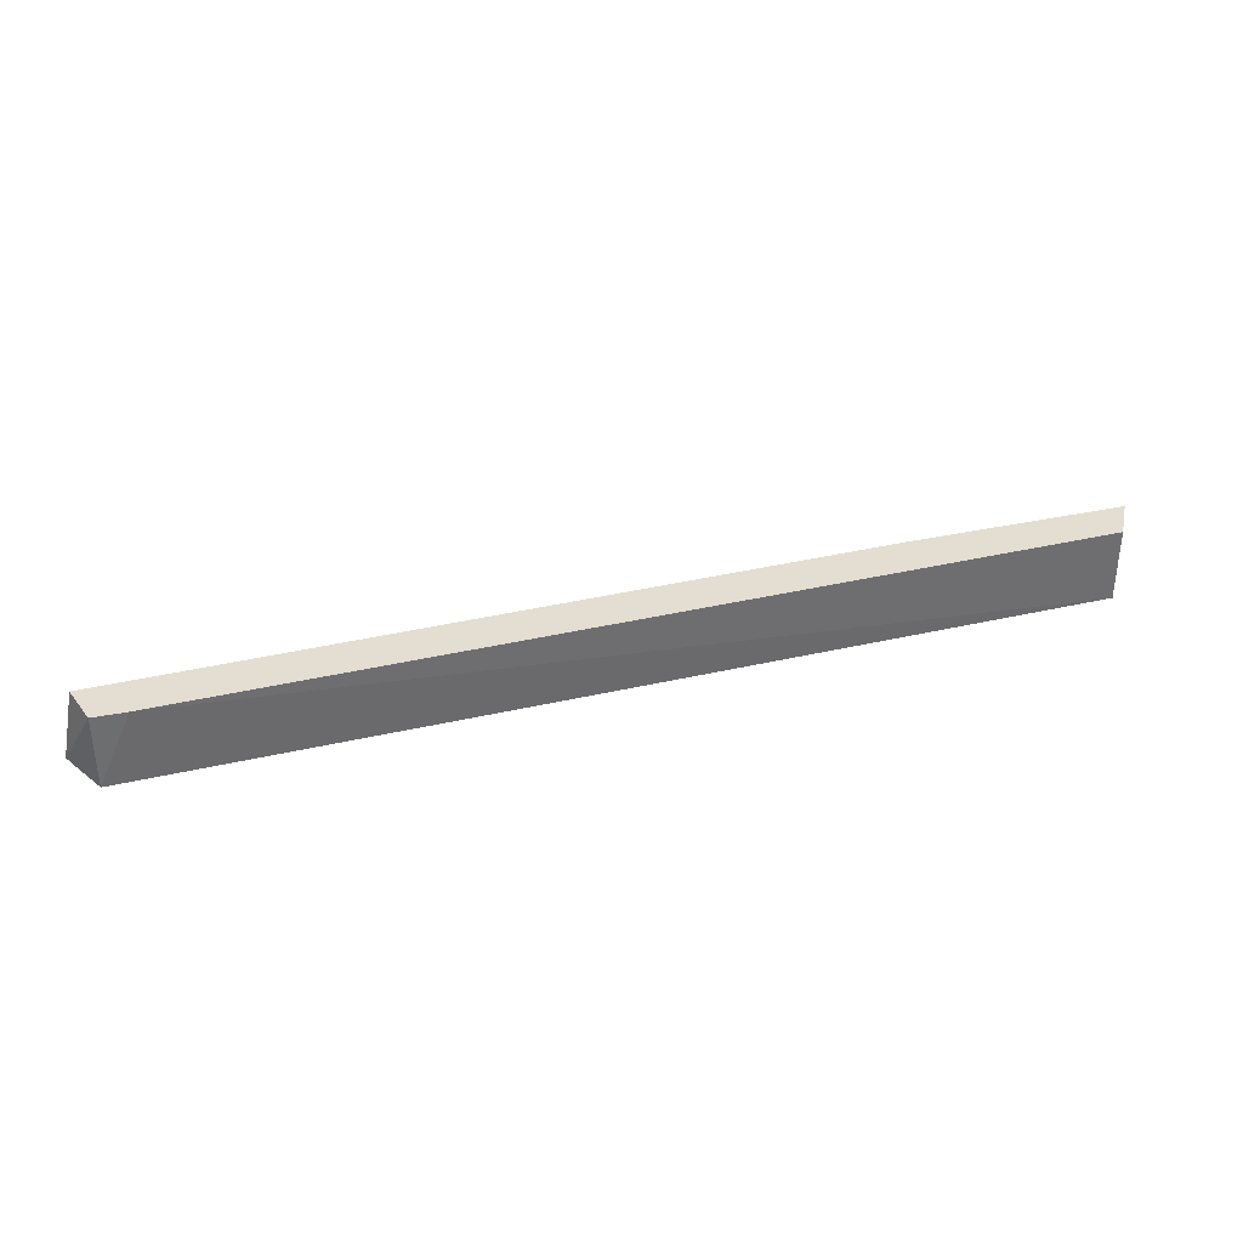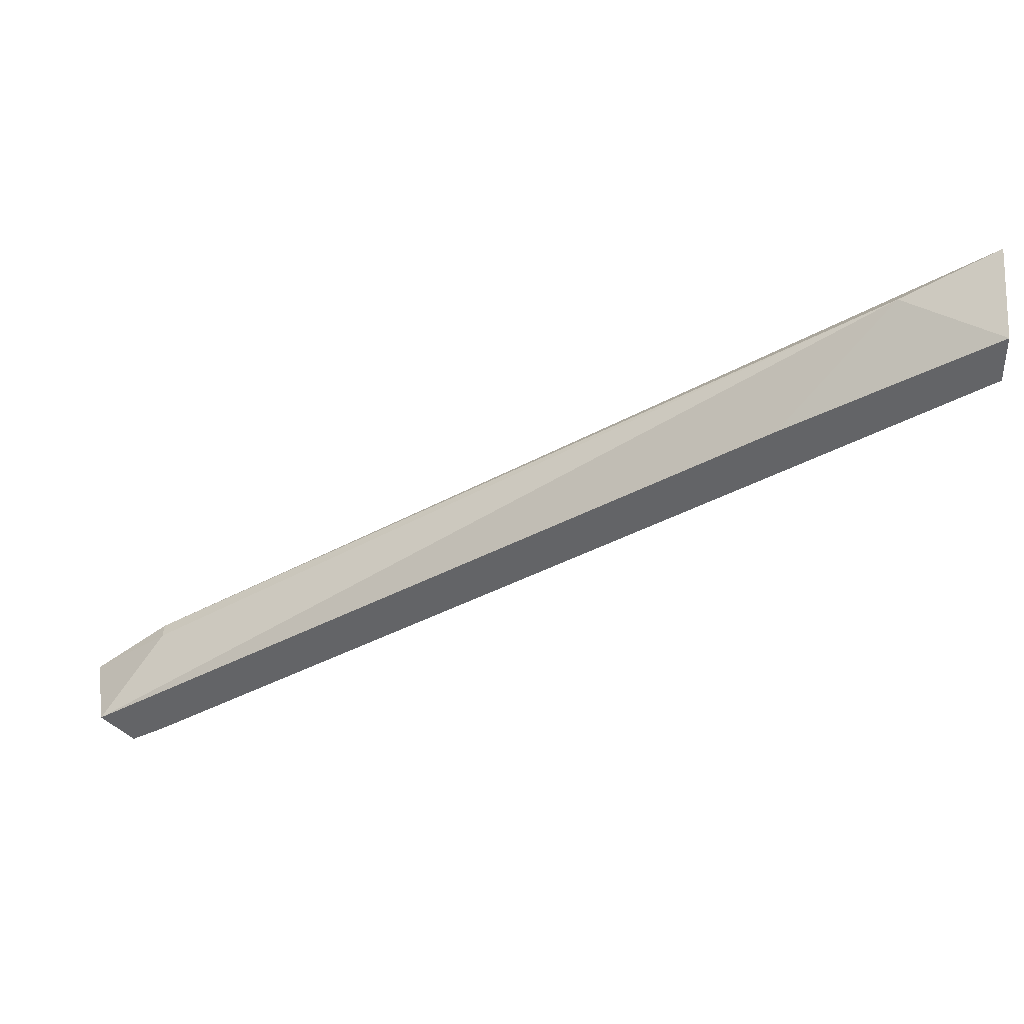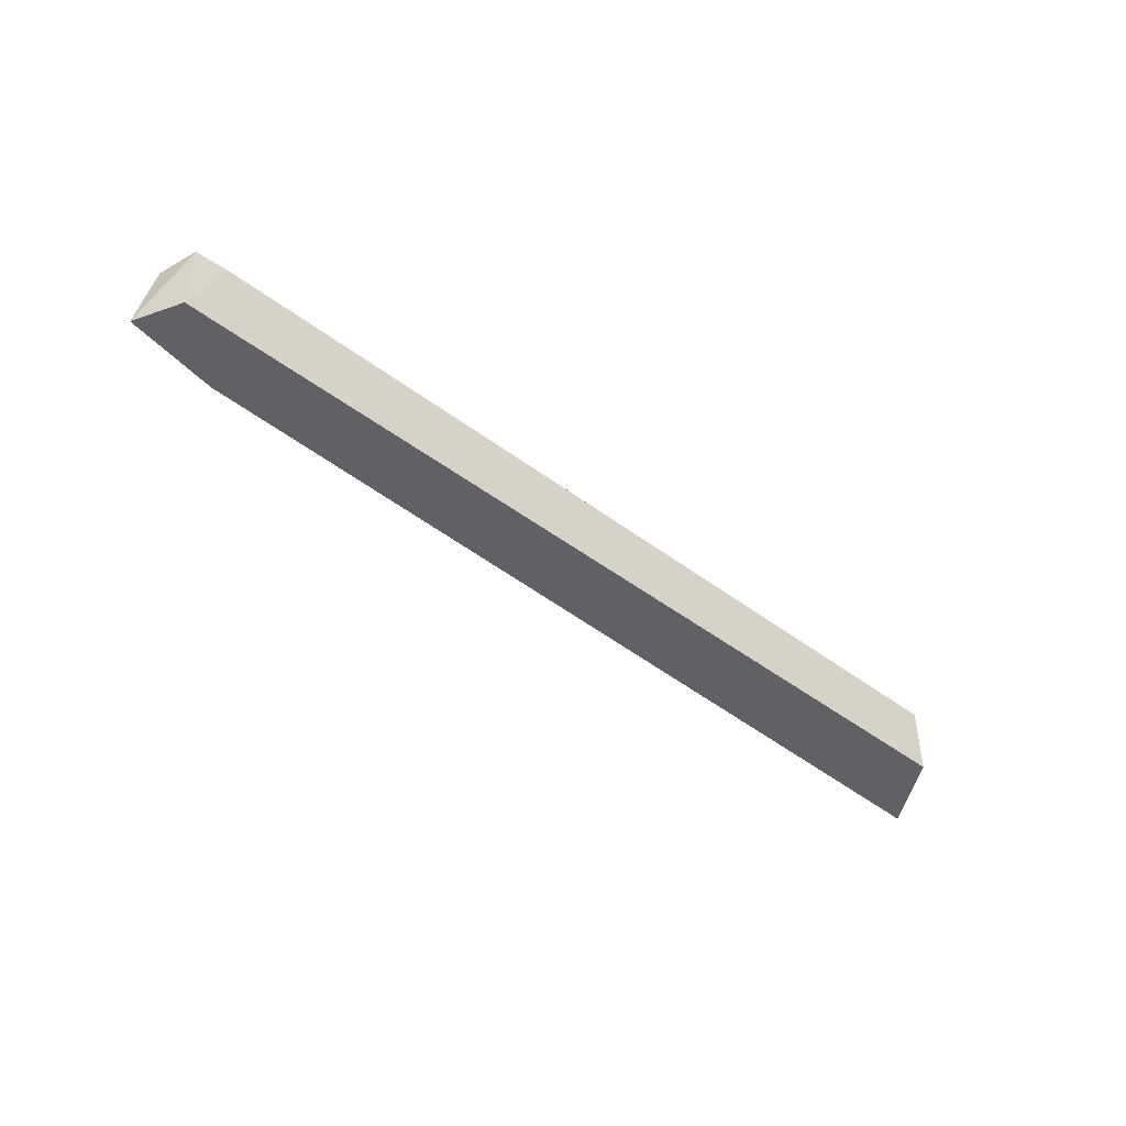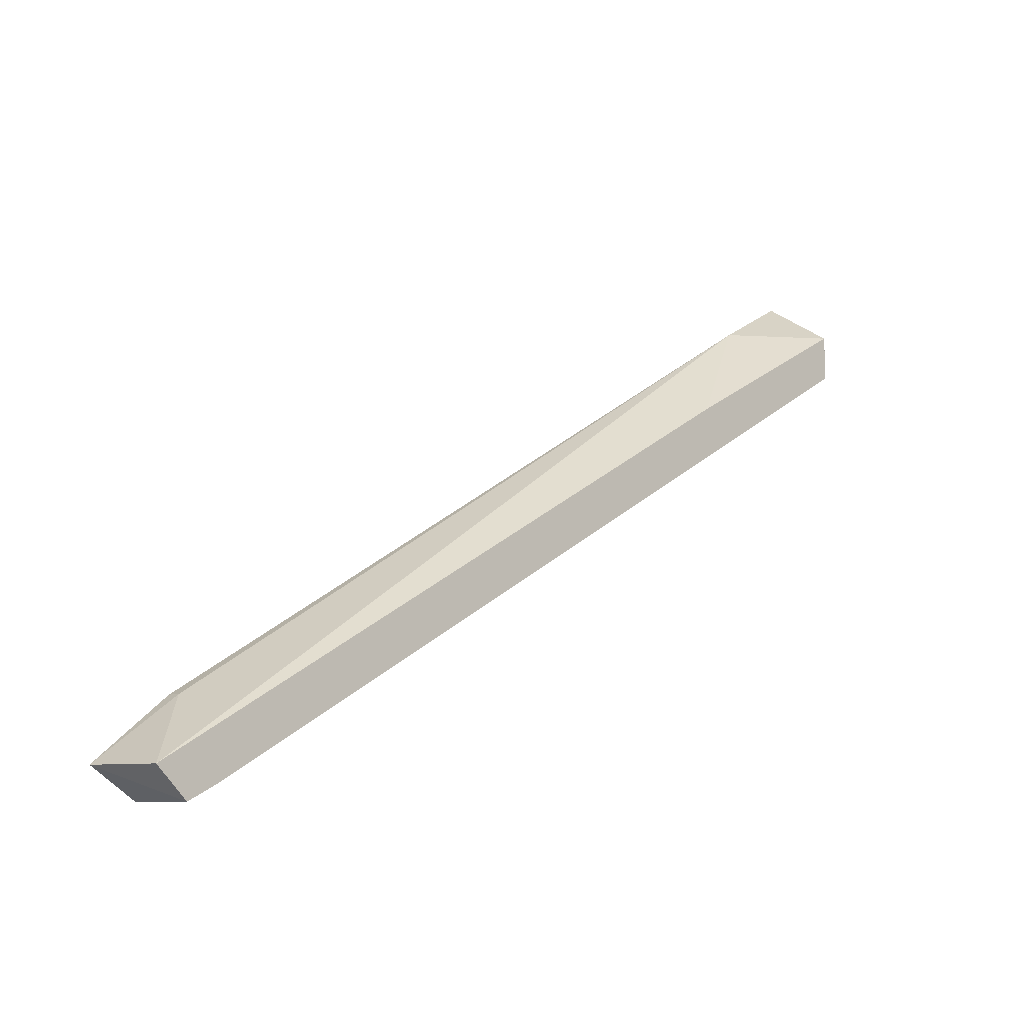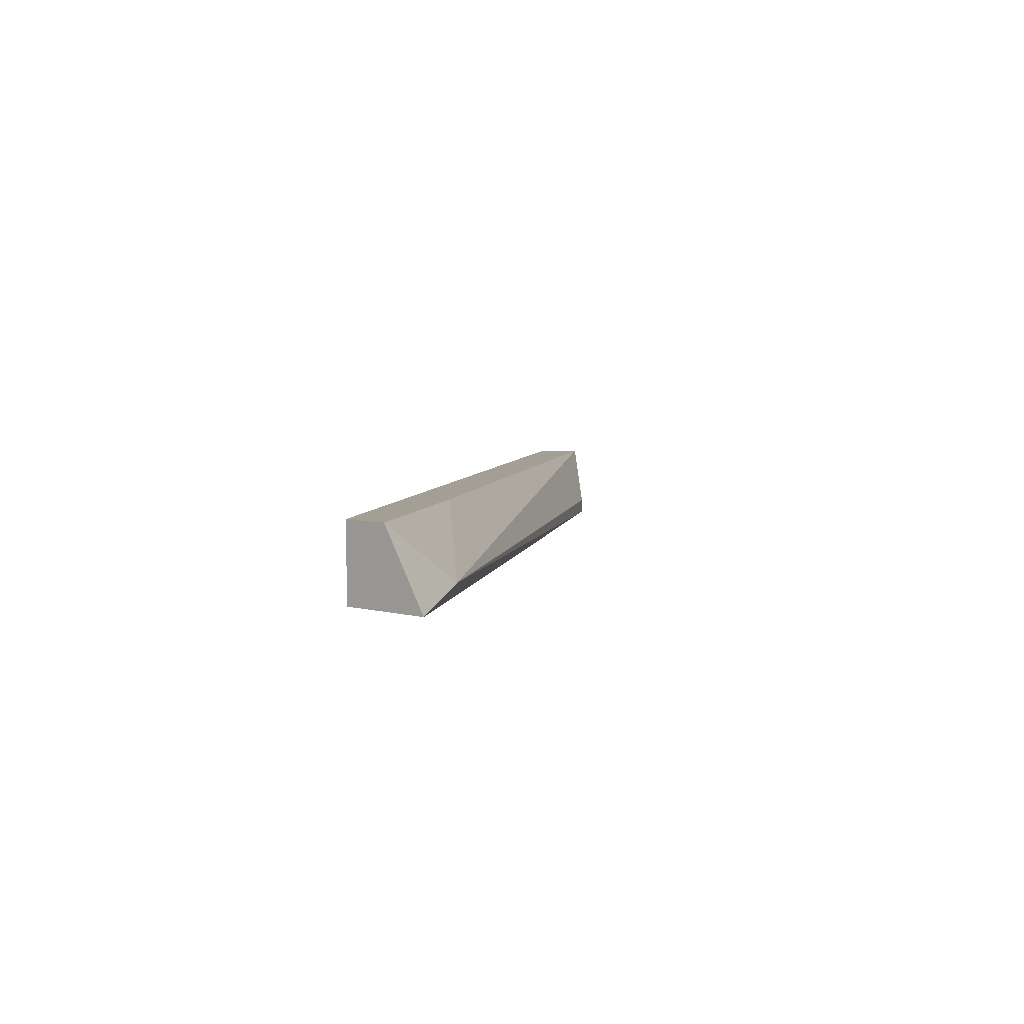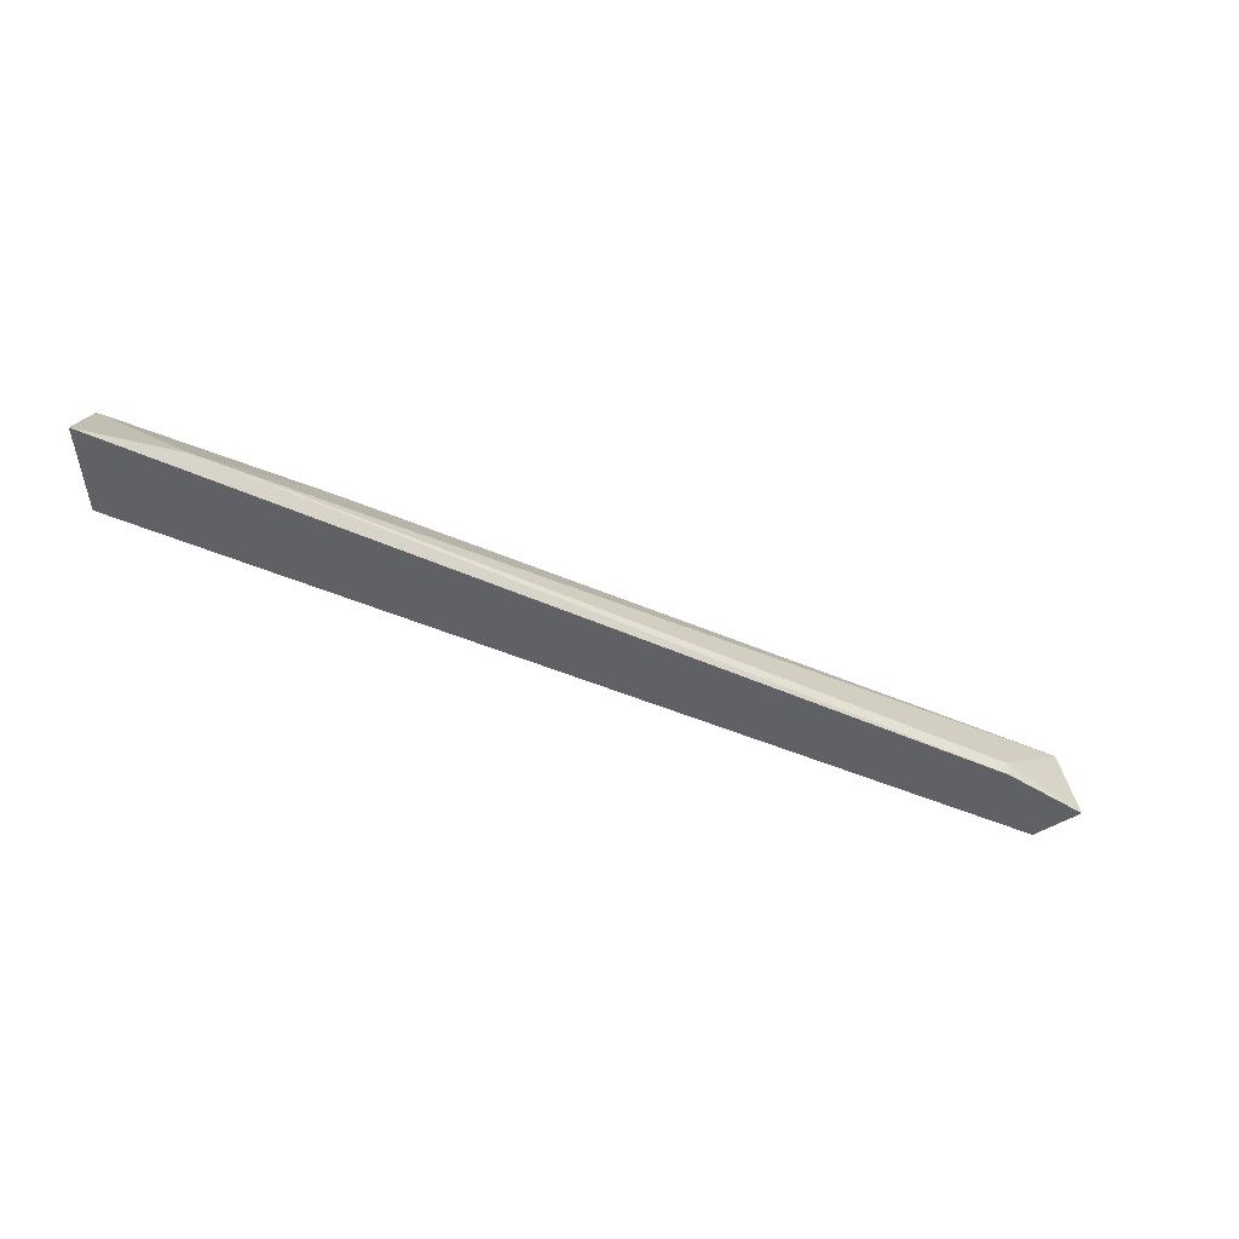
<metadata>
{"format":"obj","ext":"obj","renderer":"f3d","projection":"perspective","resolution":1024,"background":"white","views":[{"elev":36.0,"azim":-167.6,"up":"+Y"},{"elev":38.6,"azim":-178.6,"up":"+Z"},{"elev":-45.9,"azim":168.5,"up":"+Y"},{"elev":-8.3,"azim":137.2,"up":"+Z"},{"elev":5.5,"azim":-49.4,"up":"+Y"},{"elev":-45.7,"azim":2.9,"up":"+Y"}]}
</metadata>
<code>
v 0.01536 -0.01508 0.01746
v 0.01446 -0.01735 0.01655
v 0.01446 -0.01508 0.01655
v 0.01582 -0.01735 0.01746
v 0.01355 -0.0169 0.01927
v 0.01355 -0.01735 0.01927
v 0.01355 -0.01508 0.01701
v -0.00776 -0.0169 0.03197
v -0.01048 -0.01735 0.03333
v -0.01048 -0.01735 0.03061
v -0.01048 -0.01508 0.03061
v -0.01048 -0.01508 0.03197
v -0.004585 -0.01508 0.02879
f 3 1 4
f 3 12 1
f 4 1 5
f 1 8 5
f 8 1 13
f 1 12 13
f 2 3 4
f 3 2 7
f 6 2 4
f 2 6 10
f 2 10 7
f 11 3 7
f 12 3 11
f 6 4 5
f 8 6 5
f 9 6 8
f 10 6 9
f 10 11 7
f 12 9 8
f 12 8 13
f 12 10 9
f 10 12 11

</code>
